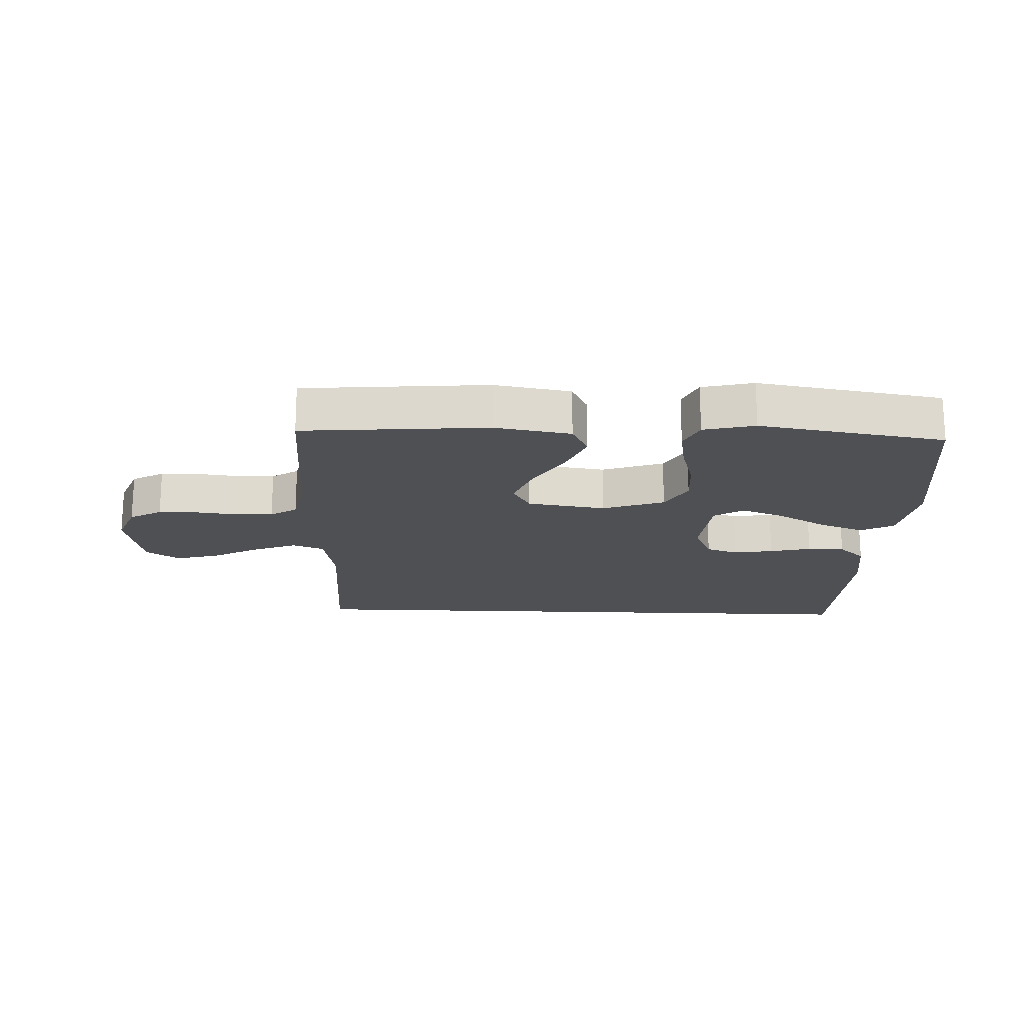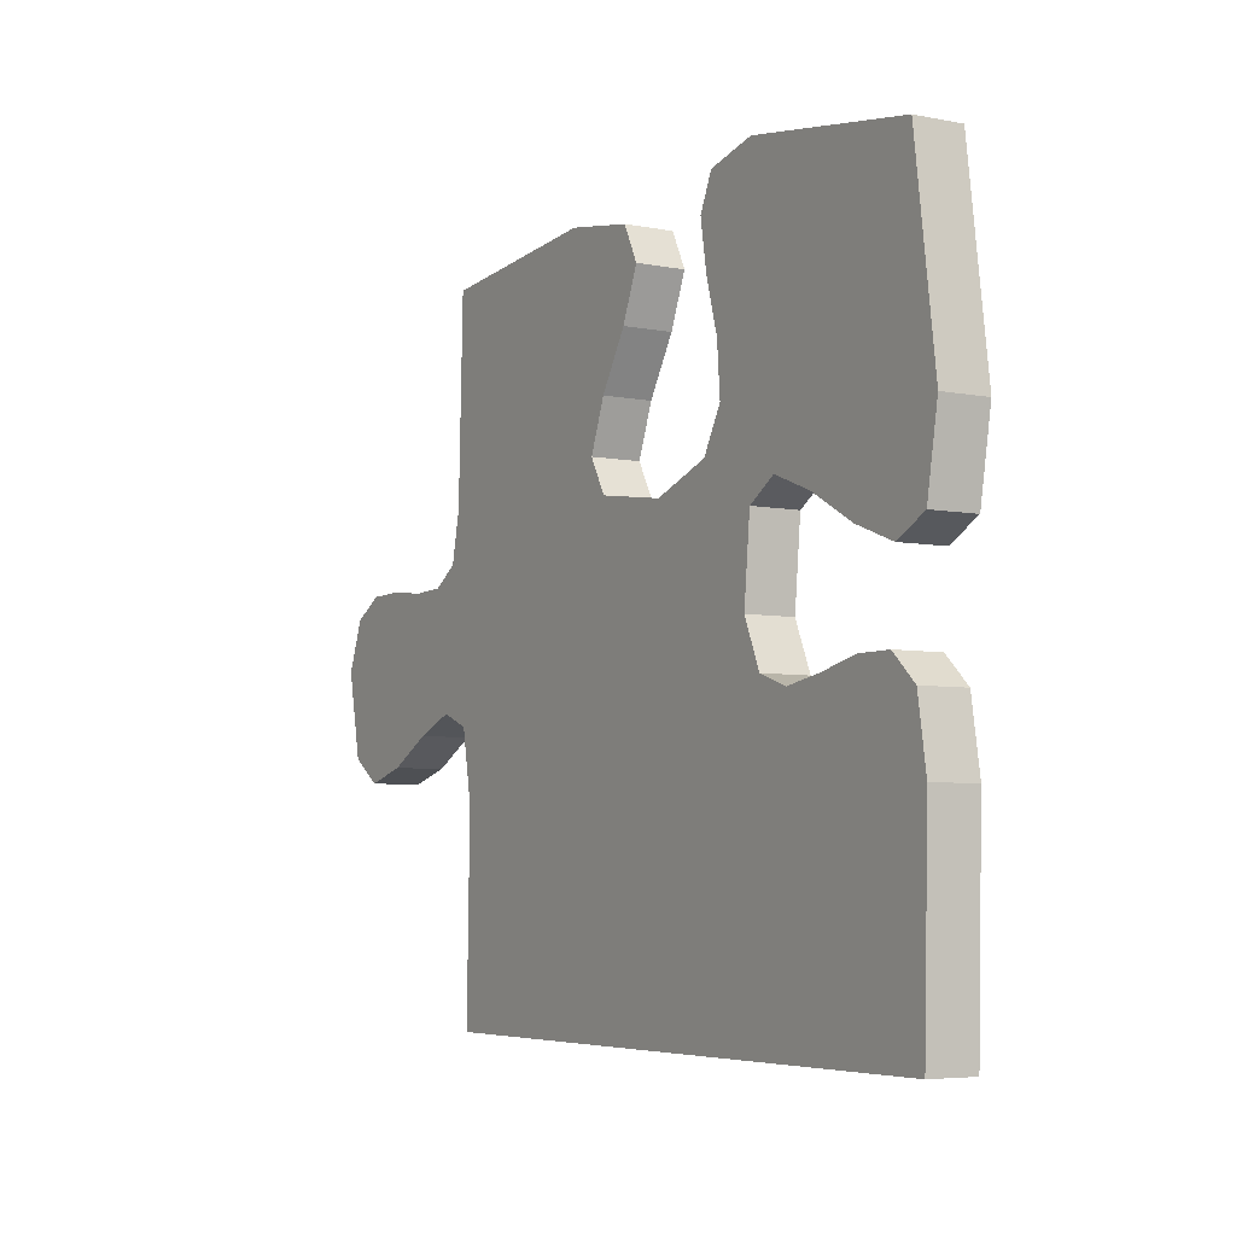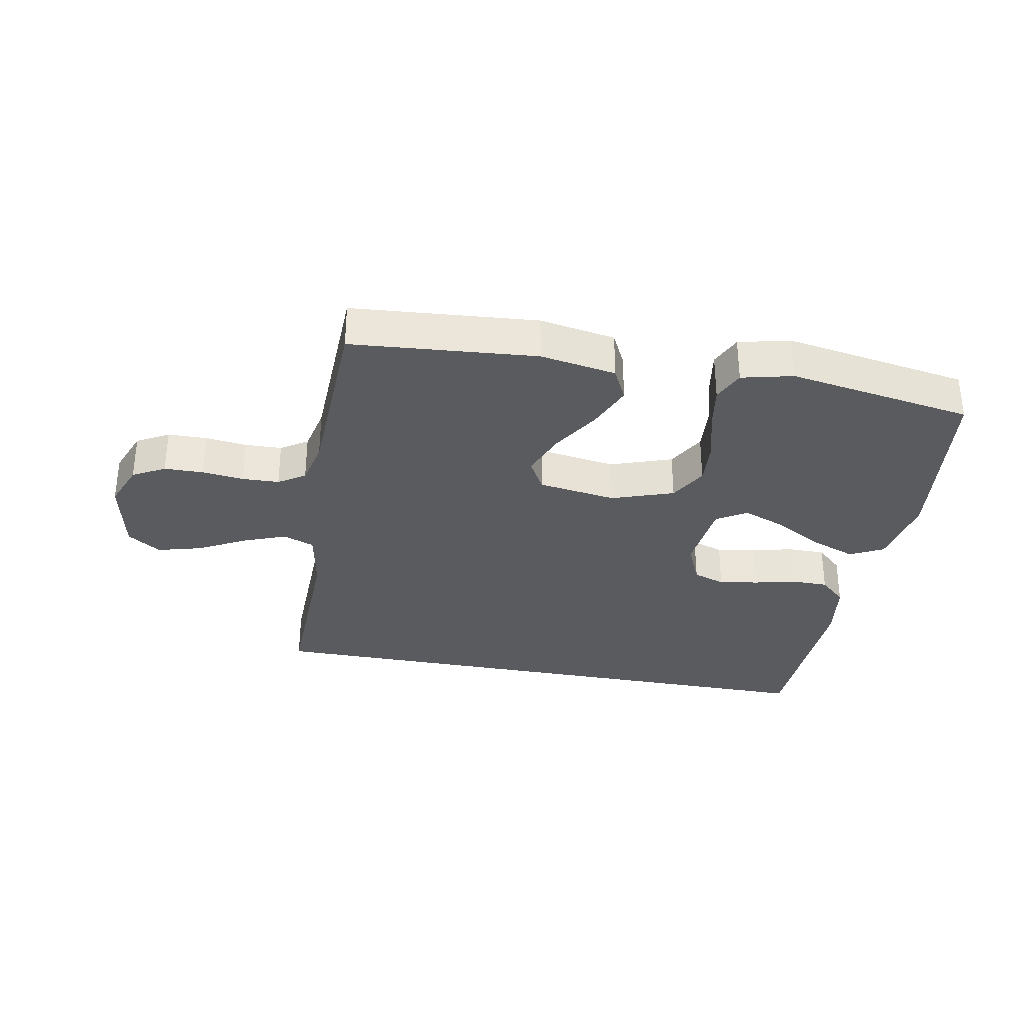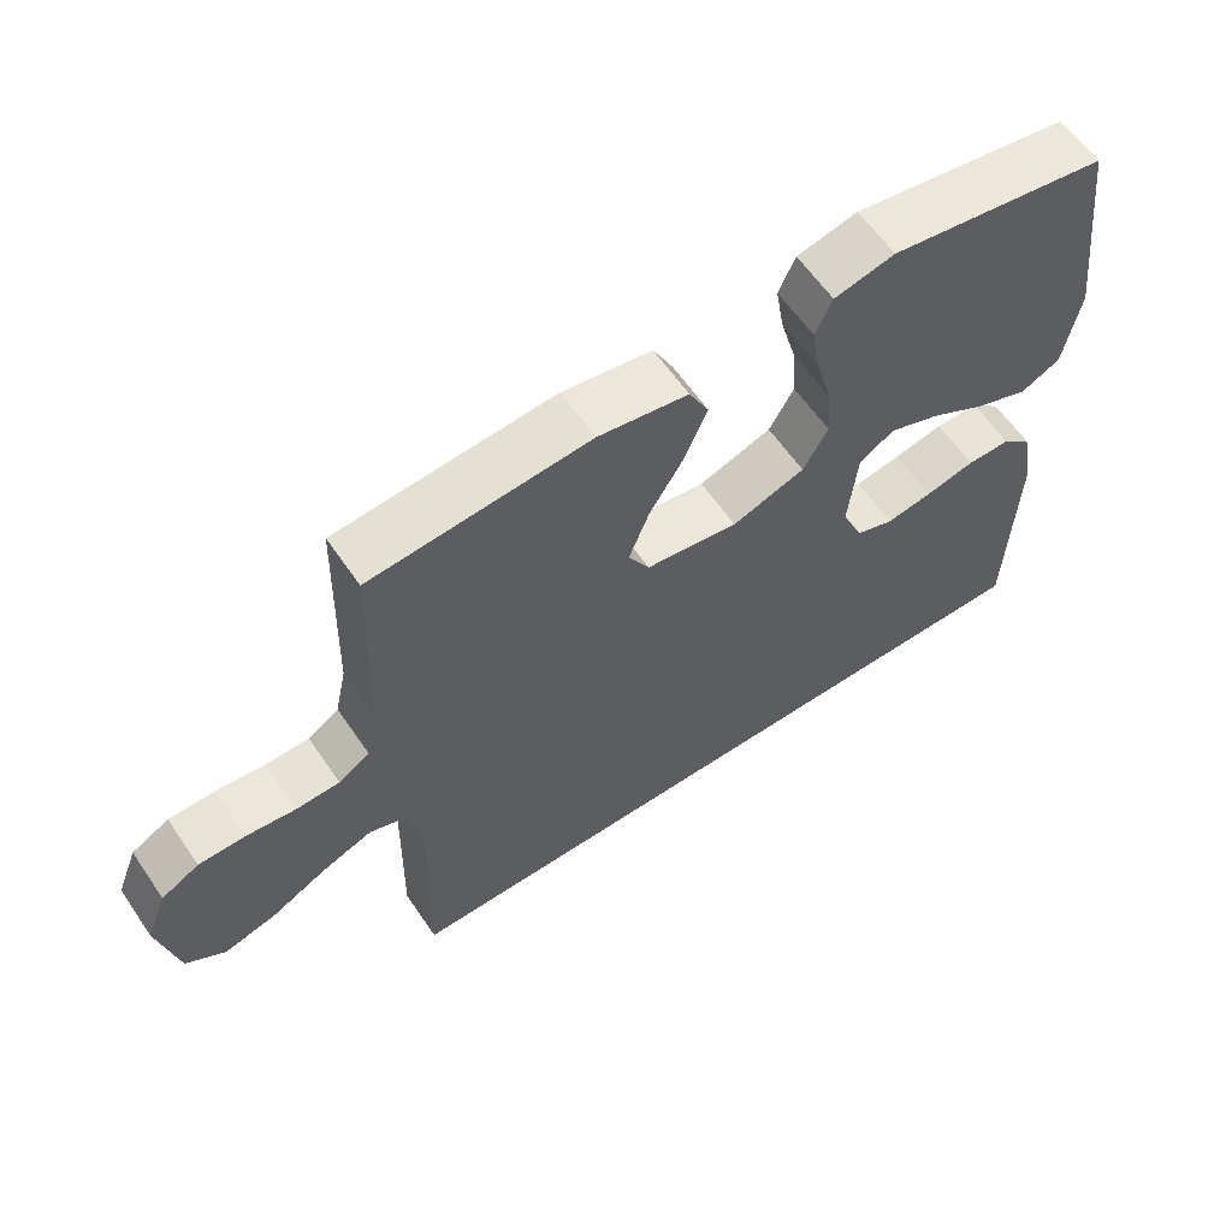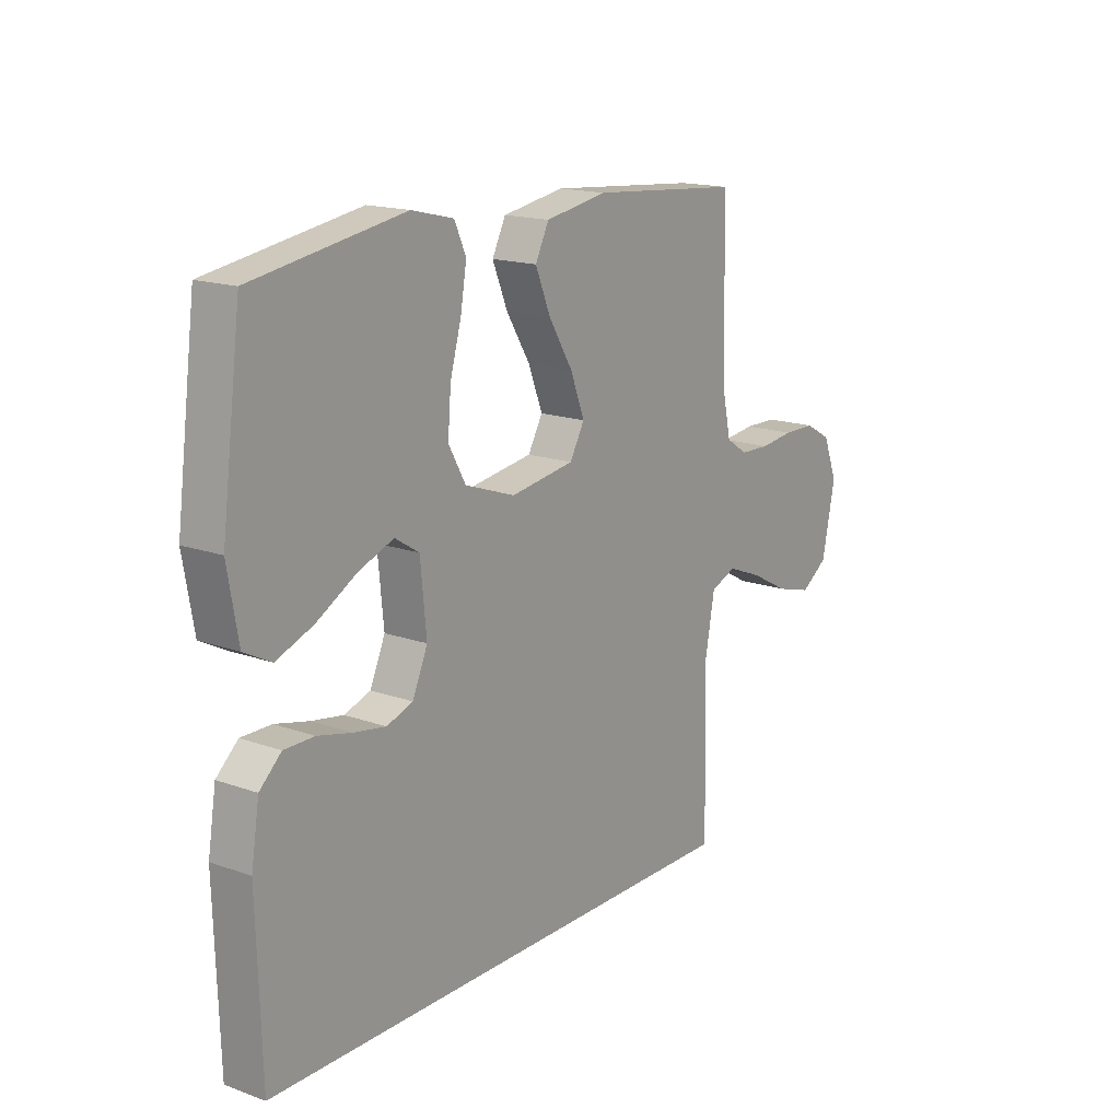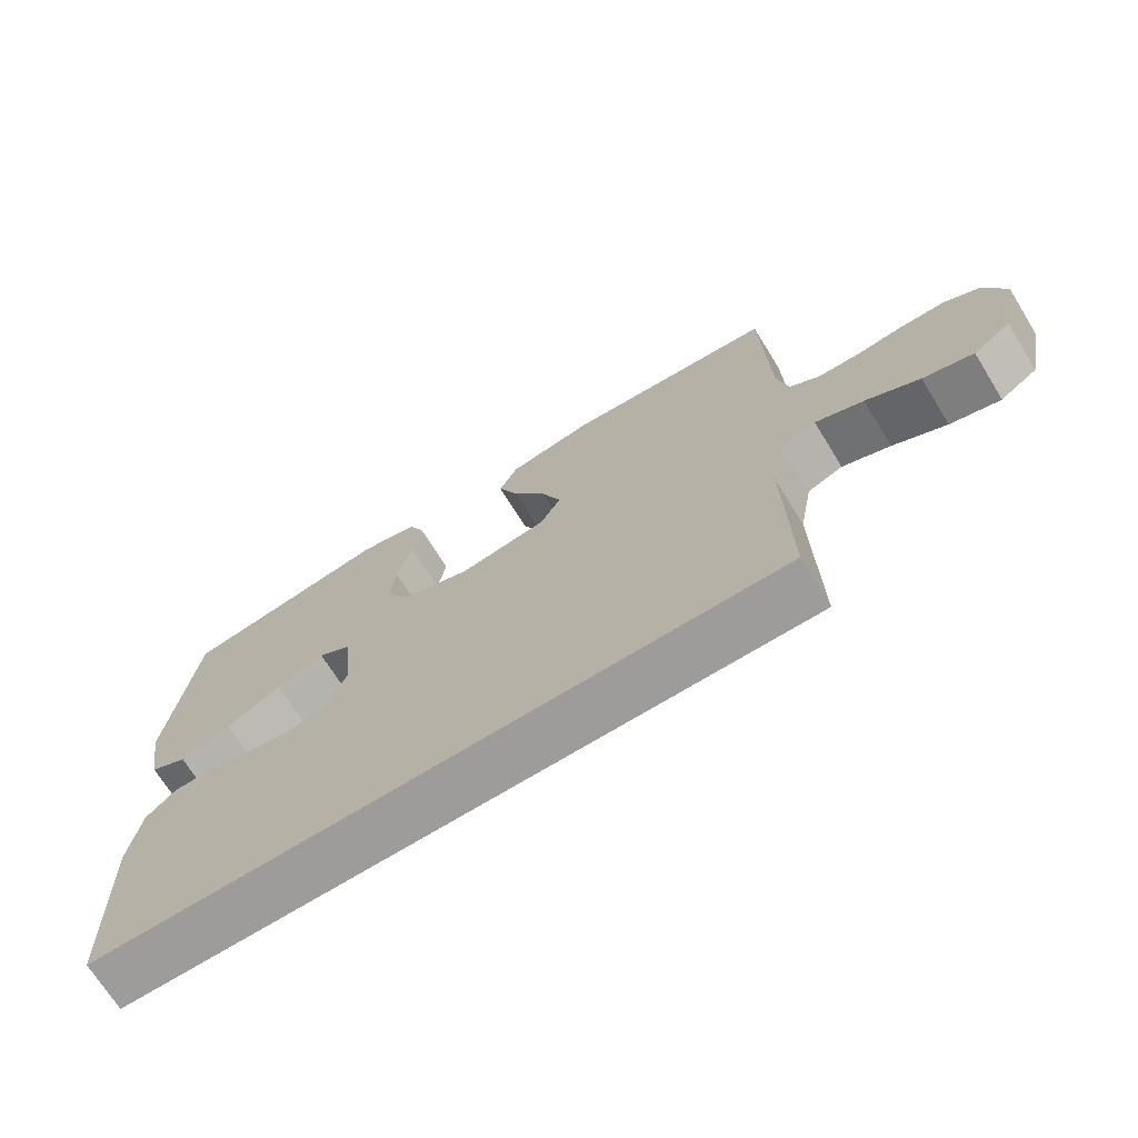
<metadata>
{"format":"obj","ext":"obj","renderer":"f3d","projection":"perspective","resolution":1024,"background":"white","views":[{"elev":-18.7,"azim":-2.3,"up":"+Y"},{"elev":-5.5,"azim":58.7,"up":"+Z"},{"elev":-32.5,"azim":-10.7,"up":"+Y"},{"elev":61.1,"azim":-34.3,"up":"+Z"},{"elev":16.4,"azim":126.1,"up":"+Z"},{"elev":-70.3,"azim":-148.3,"up":"+Z"}]}
</metadata>
<code>
v 0.5 0.07 0.5
v 0.539 0.07 0.2
v 0.518 0.07 0.08
v 0.464 0.07 0.052
v 0.391 0.07 0.08
v 0.312 0.07 0.125
v 0.242 0.07 0.152
v 0.194 0.07 0.122
v 0.182 0.07 0
v 0.212 0.07 -0.069
v 0.264 0.07 -0.087
v 0.328 0.07 -0.076
v 0.395 0.07 -0.06
v 0.455 0.07 -0.06
v 0.498 0.07 -0.1
v 0.514 0.07 -0.2
v 0.505 0.07 -0.5
v -0.478 0.07 -0.5
v -0.472 0.07 -0.2
v -0.491 0.07 -0.096
v -0.542 0.07 -0.076
v -0.611 0.07 -0.103
v -0.688 0.07 -0.144
v -0.76 0.07 -0.164
v -0.814 0.07 -0.127
v -0.84 0.07 0
v -0.811 0.07 0.074
v -0.759 0.07 0.103
v -0.695 0.07 0.104
v -0.628 0.07 0.096
v -0.568 0.07 0.098
v -0.525 0.07 0.126
v -0.509 0.07 0.2
v -0.5 0.07 0.5
v -0.2 0.07 0.525
v -0.077 0.07 0.504
v -0.05 0.07 0.45
v -0.08 0.07 0.377
v -0.128 0.07 0.298
v -0.156 0.07 0.225
v -0.127 0.07 0.173
v 0 0.07 0.154
v 0.1 0.07 0.189
v 0.134 0.07 0.25
v 0.128 0.07 0.327
v 0.106 0.07 0.406
v 0.094 0.07 0.478
v 0.117 0.07 0.529
v 0.2 0.07 0.549
v 0.5 0 0.5
v 0.539 0 0.2
v 0.518 0 0.08
v 0.464 0 0.052
v 0.391 0 0.08
v 0.312 0 0.125
v 0.242 0 0.152
v 0.194 0 0.122
v 0.182 0 0
v 0.212 0 -0.069
v 0.264 0 -0.087
v 0.328 0 -0.076
v 0.395 0 -0.06
v 0.455 0 -0.06
v 0.498 0 -0.1
v 0.514 0 -0.2
v 0.505 0 -0.5
v -0.478 0 -0.5
v -0.472 0 -0.2
v -0.491 0 -0.096
v -0.542 0 -0.076
v -0.611 0 -0.103
v -0.688 0 -0.144
v -0.76 0 -0.164
v -0.814 0 -0.127
v -0.84 0 0
v -0.811 0 0.074
v -0.759 0 0.103
v -0.695 0 0.104
v -0.628 0 0.096
v -0.568 0 0.098
v -0.525 0 0.126
v -0.509 0 0.2
v -0.5 0 0.5
v -0.2 0 0.525
v -0.077 0 0.504
v -0.05 0 0.45
v -0.08 0 0.377
v -0.128 0 0.298
v -0.156 0 0.225
v -0.127 0 0.173
v 0 0 0.154
v 0.1 0 0.189
v 0.134 0 0.25
v 0.128 0 0.327
v 0.106 0 0.406
v 0.094 0 0.478
v 0.117 0 0.529
v 0.2 0 0.549
f 45 46 47 48
f 44 45 48 49
f 36 37 38 39
f 36 39 40
f 33 34 35 36
f 32 33 36 40
f 31 32 40 41
f 27 28 29 30
f 27 30 31
f 26 27 31
f 22 23 24 25
f 21 22 25 26
f 16 17 18 19
f 16 19 20
f 15 16 20 21
f 12 13 14 15
f 11 12 15
f 3 4 5 6
f 3 6 7
f 2 3 7
f 44 49 1 2
f 43 44 2 7
f 42 43 7 8
f 41 42 8 9
f 31 41 9 10
f 26 31 10 11
f 21 26 11
f 11 15 21
f 97 96 95 94
f 98 97 94 93
f 88 87 86 85
f 89 88 85
f 85 84 83 82
f 89 85 82 81
f 90 89 81 80
f 79 78 77 76
f 80 79 76
f 80 76 75
f 74 73 72 71
f 75 74 71 70
f 68 67 66 65
f 69 68 65
f 70 69 65 64
f 64 63 62 61
f 64 61 60
f 55 54 53 52
f 56 55 52
f 56 52 51
f 51 50 98 93
f 56 51 93 92
f 57 56 92 91
f 58 57 91 90
f 59 58 90 80
f 60 59 80 75
f 60 75 70
f 70 64 60
f 1 50 51 2
f 2 51 52 3
f 3 52 53 4
f 4 53 54 5
f 5 54 55 6
f 6 55 56 7
f 7 56 57 8
f 8 57 58 9
f 9 58 59 10
f 10 59 60 11
f 11 60 61 12
f 12 61 62 13
f 13 62 63 14
f 14 63 64 15
f 15 64 65 16
f 16 65 66 17
f 17 66 67 18
f 18 67 68 19
f 19 68 69 20
f 20 69 70 21
f 21 70 71 22
f 22 71 72 23
f 23 72 73 24
f 24 73 74 25
f 25 74 75 26
f 26 75 76 27
f 27 76 77 28
f 28 77 78 29
f 29 78 79 30
f 30 79 80 31
f 31 80 81 32
f 32 81 82 33
f 33 82 83 34
f 34 83 84 35
f 35 84 85 36
f 36 85 86 37
f 37 86 87 38
f 38 87 88 39
f 39 88 89 40
f 40 89 90 41
f 41 90 91 42
f 42 91 92 43
f 43 92 93 44
f 44 93 94 45
f 45 94 95 46
f 46 95 96 47
f 47 96 97 48
f 48 97 98 49
f 49 98 50 1

</code>
